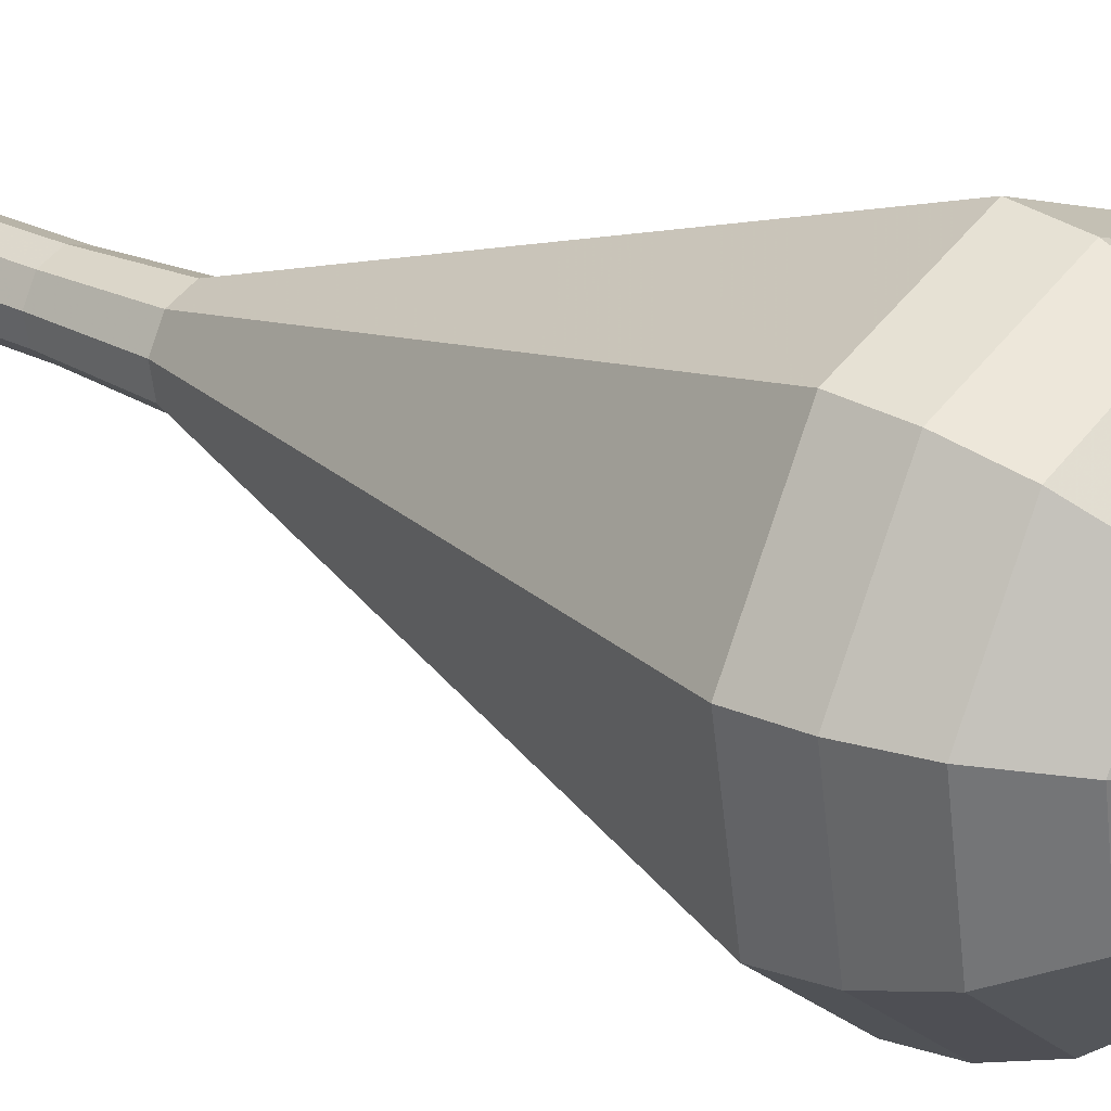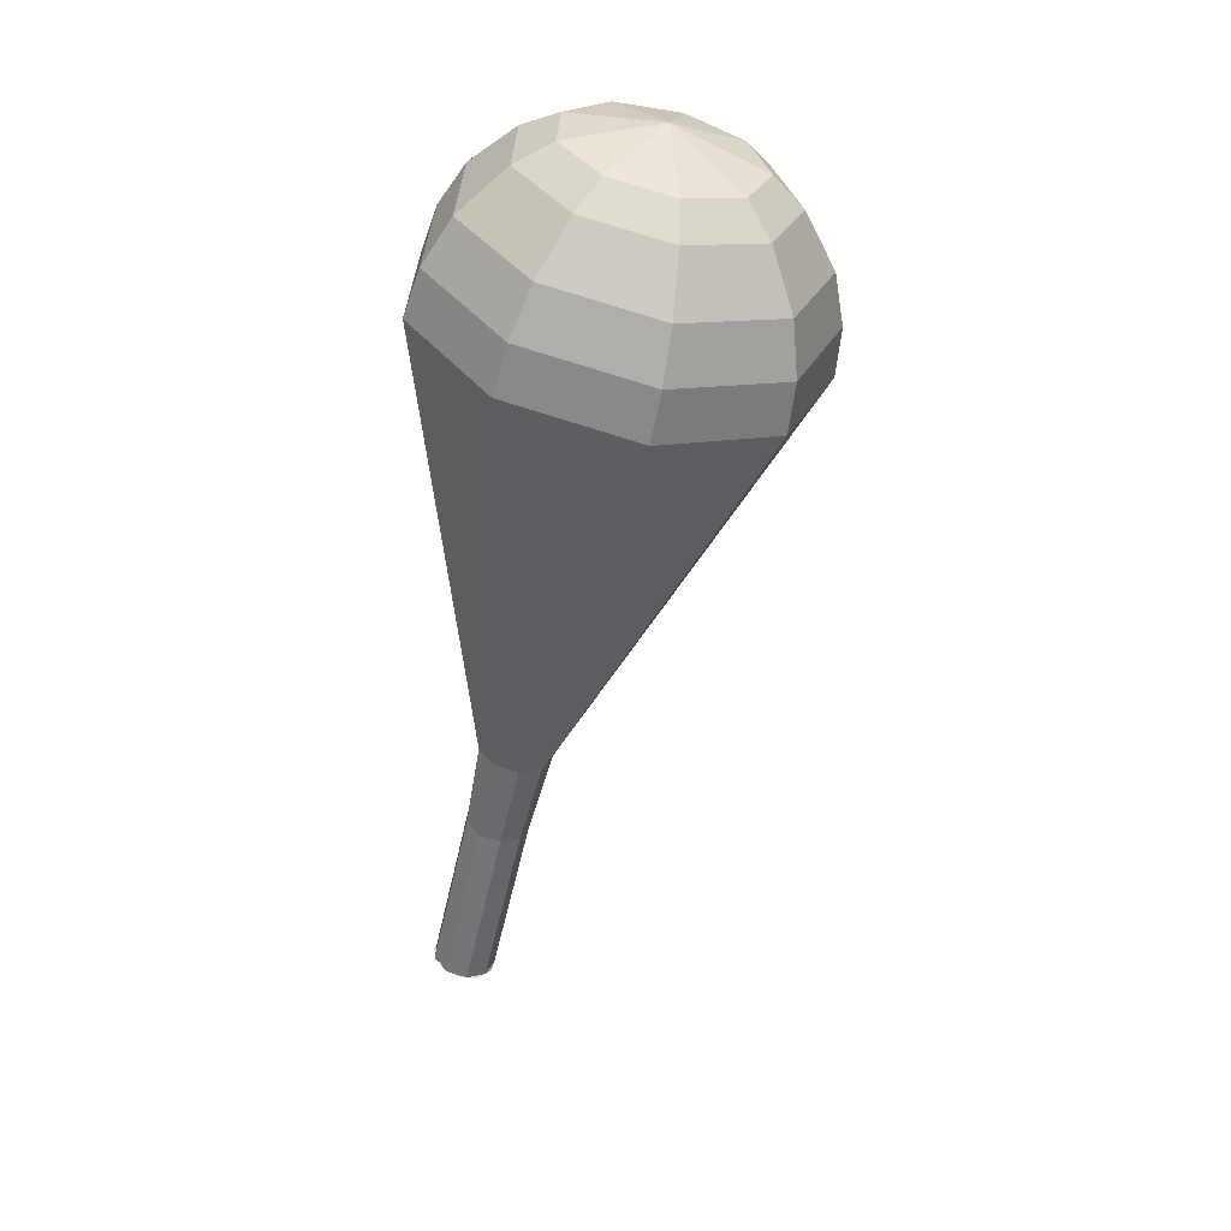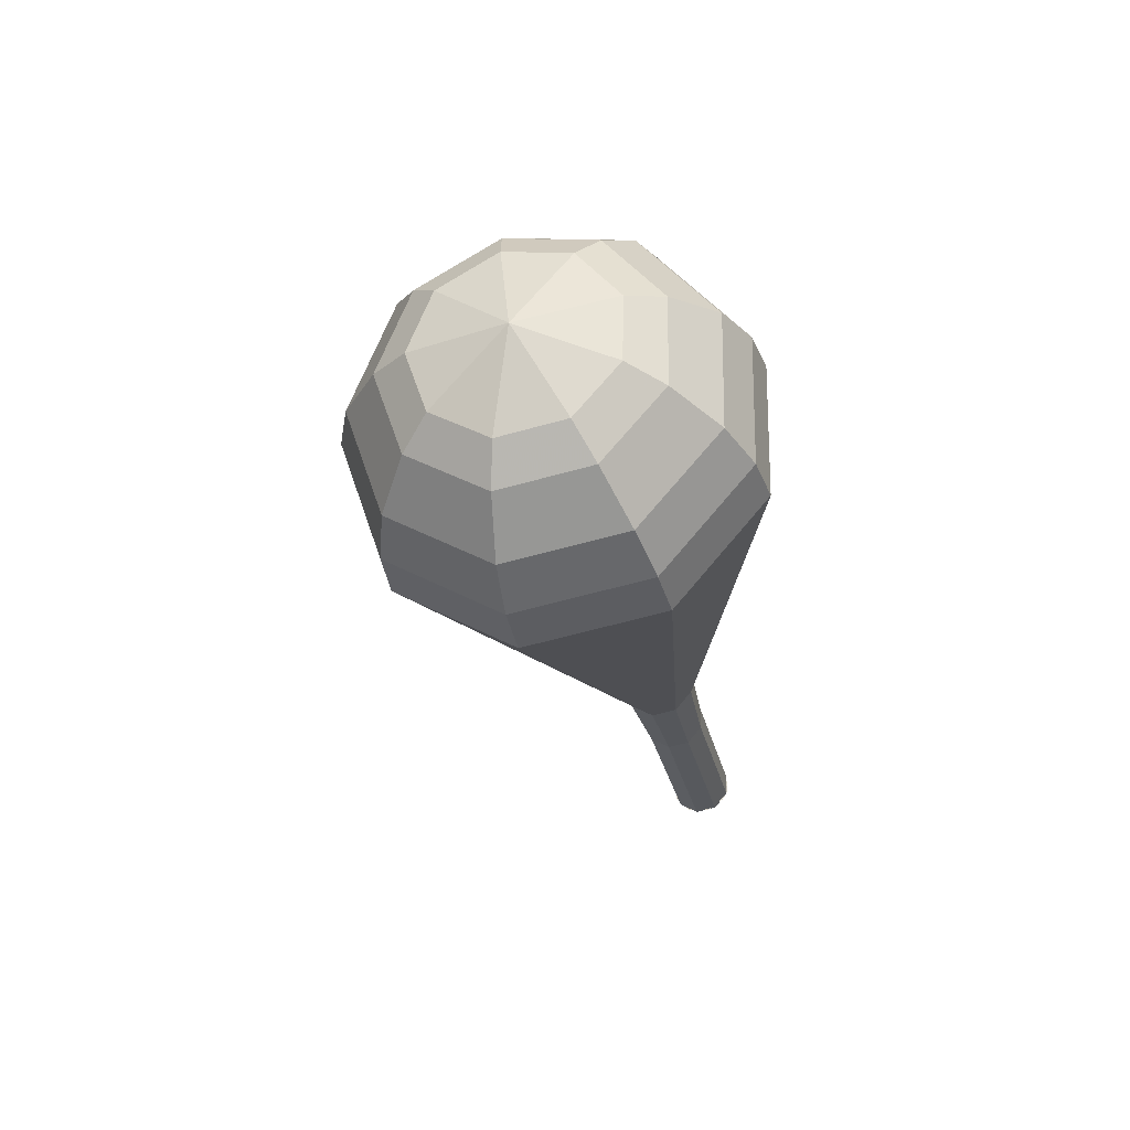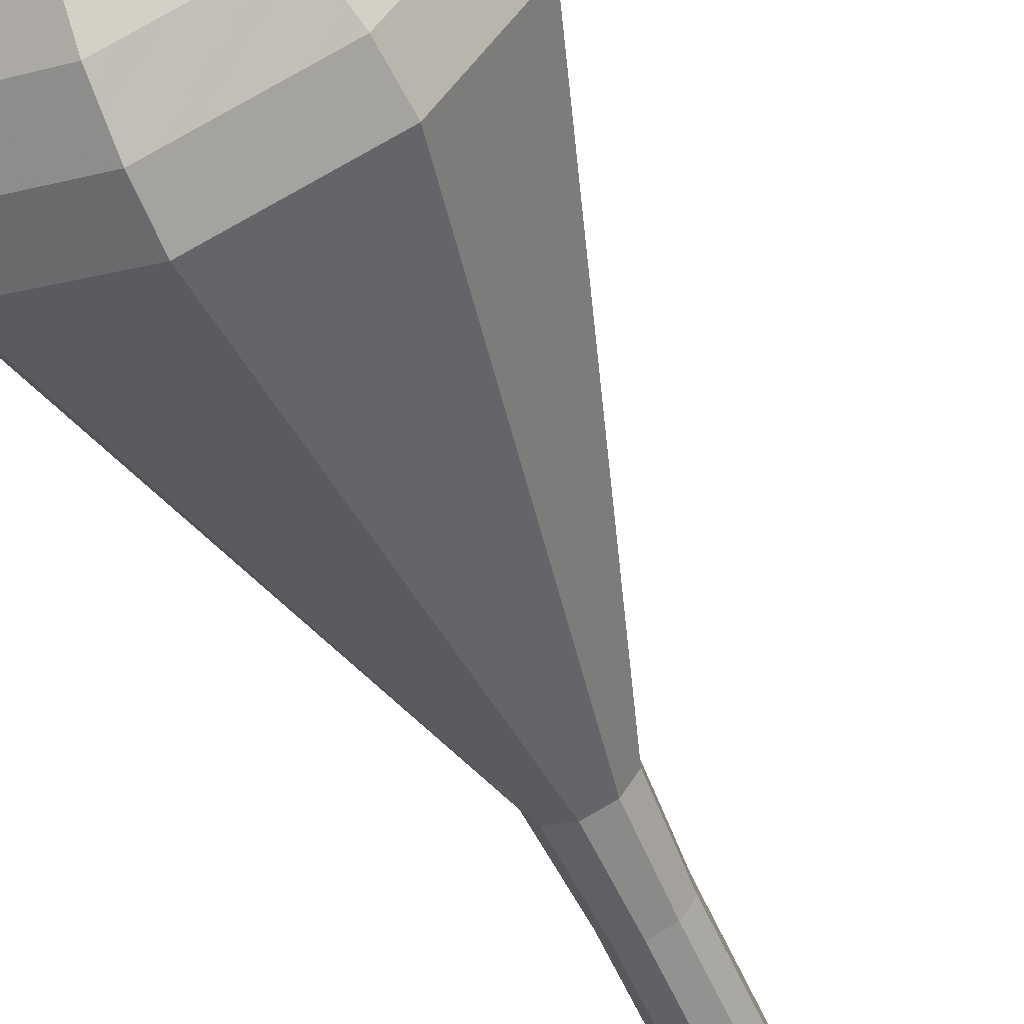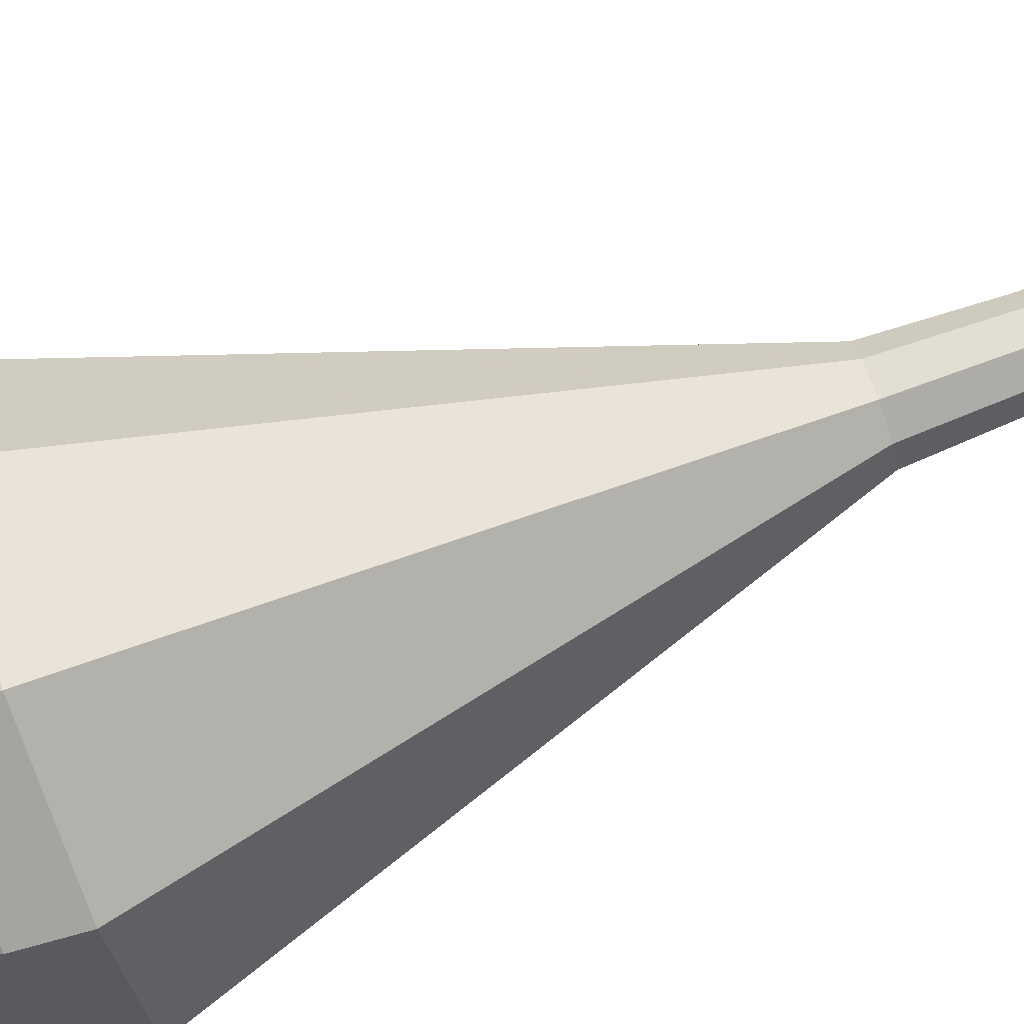
<metadata>
{"format":"obj","ext":"obj","renderer":"f3d","projection":"perspective","resolution":1024,"background":"white","views":[{"elev":8.4,"azim":-41.4,"up":"+Y"},{"elev":26.4,"azim":-16.0,"up":"+Z"},{"elev":67.8,"azim":162.6,"up":"+Z"},{"elev":-70.9,"azim":34.3,"up":"+Y"},{"elev":-59.5,"azim":116.6,"up":"+Y"}]}
</metadata>
<code>
g tube1
v 152.9 151.3 92.91
v 153.3 150.6 92.64
v 153 149.8 92.5
v 152.3 149.3 92.55
v 151.5 149.3 92.76
v 150.9 149.9 93.05
v 150.9 150.7 93.27
v 151.4 151.4 93.32
v 152.2 151.7 93.17
v 152.9 151.3 92.91
v 151.1 149.6 92.91
v 151.9 149.2 92.7
v 152.7 149.4 92.59
v 153.2 150.1 92.63
v 153.2 150.9 92.8
v 152.6 151.5 93.01
v 151.8 151.6 93.18
v 151.1 151.2 93.22
v 150.8 150.4 93.11
v 151.1 149.6 92.91
v 151.7 148.9 96.42
v 152.5 148.5 96.21
v 153.3 148.7 96.11
v 153.8 149.4 96.14
v 153.8 150.2 96.31
v 153.3 150.9 96.53
v 152.4 151 96.69
v 151.7 150.5 96.73
v 151.4 149.7 96.62
v 151.7 148.9 96.42
v 152.4 148.2 99.93
v 153.1 147.9 99.73
v 153.9 148.1 99.62
v 154.5 148.7 99.66
v 154.4 149.6 99.82
v 153.9 150.2 100
v 153 150.3 100.2
v 152.3 149.8 100.2
v 152.1 149 100.1
v 152.4 148.2 99.93
v 152.8 147.4 103.4
v 153.7 147 103.2
v 154.6 147.2 103.1
v 155.3 148 103.1
v 155.2 149 103.3
v 154.6 149.7 103.6
v 153.6 149.8 103.8
v 152.8 149.3 103.8
v 152.5 148.3 103.7
v 152.8 147.4 103.4
v 152.6 145.9 107
v 154.1 145.1 106.5
v 155.9 145.5 106.3
v 157 147 106.4
v 157 148.8 106.7
v 155.8 150.1 107.2
v 154 150.3 107.5
v 152.5 149.3 107.6
v 151.9 147.6 107.4
v 152.6 145.9 107
v 152 142.9 114
v 155 141.4 113.1
v 158.4 142.2 112.7
v 160.5 144.9 112.9
v 160.4 148.3 113.5
v 158.2 150.8 114.4
v 154.8 151.2 115.1
v 151.9 149.3 115.2
v 150.8 146.1 114.8
v 152 142.9 114
v 151.5 140 121
v 155.9 137.7 119.8
v 160.8 138.8 119.1
v 164 142.9 119.4
v 163.9 147.9 120.4
v 160.5 151.6 121.6
v 155.5 152.2 122.6
v 151.2 149.4 122.9
v 149.6 144.6 122.2
v 151.5 140 121
v 151.9 139.8 122.8
v 156.2 137.6 121.6
v 161 138.7 121
v 164.1 142.6 121.2
v 164 147.5 122.2
v 160.7 151 123.4
v 155.9 151.6 124.4
v 151.7 148.9 124.6
v 150.2 144.2 124
v 151.9 139.8 122.8
v 152.8 139.9 124.6
v 156.7 138 123.6
v 161 139 123
v 163.7 142.5 123.2
v 163.6 146.8 124.1
v 160.7 150 125.2
v 156.4 150.5 126.1
v 152.6 148.1 126.2
v 151.2 143.9 125.7
v 152.8 139.9 124.6
v 154.3 140.6 126.4
v 157.2 139.1 125.6
v 160.5 139.9 125.2
v 162.6 142.5 125.4
v 162.5 145.9 126
v 160.3 148.3 126.9
v 157 148.7 127.5
v 154.1 146.9 127.7
v 153.1 143.7 127.2
v 154.3 140.6 126.4
v 155.4 141.3 127.3
v 157.6 140.2 126.8
v 160 140.8 126.4
v 161.5 142.7 126.6
v 161.5 145.2 127
v 159.8 147 127.7
v 157.4 147.2 128.1
v 155.3 145.9 128.3
v 154.5 143.6 127.9
v 155.4 141.3 127.3
v 158.3 143.6 128.3
v 158.3 143.6 128.3
v 158.3 143.6 128.3
v 158.3 143.6 128.3
v 158.3 143.6 128.3
v 158.3 143.6 128.3
v 158.3 143.6 128.3
v 158.3 143.6 128.3
v 158.3 143.6 128.3
v 158.3 143.6 128.3
f 1 2 12
f 12 11 1
f 2 3 13
f 13 12 2
f 3 4 14
f 14 13 3
f 4 5 15
f 15 14 4
f 5 6 16
f 16 15 5
f 6 7 17
f 17 16 6
f 7 8 18
f 18 17 7
f 8 9 19
f 19 18 8
f 9 10 20
f 20 19 9
f 11 12 22
f 22 21 11
f 12 13 23
f 23 22 12
f 13 14 24
f 24 23 13
f 14 15 25
f 25 24 14
f 15 16 26
f 26 25 15
f 16 17 27
f 27 26 16
f 17 18 28
f 28 27 17
f 18 19 29
f 29 28 18
f 19 20 30
f 30 29 19
f 21 22 32
f 32 31 21
f 22 23 33
f 33 32 22
f 23 24 34
f 34 33 23
f 24 25 35
f 35 34 24
f 25 26 36
f 36 35 25
f 26 27 37
f 37 36 26
f 27 28 38
f 38 37 27
f 28 29 39
f 39 38 28
f 29 30 40
f 40 39 29
f 31 32 42
f 42 41 31
f 32 33 43
f 43 42 32
f 33 34 44
f 44 43 33
f 34 35 45
f 45 44 34
f 35 36 46
f 46 45 35
f 36 37 47
f 47 46 36
f 37 38 48
f 48 47 37
f 38 39 49
f 49 48 38
f 39 40 50
f 50 49 39
f 41 42 52
f 52 51 41
f 42 43 53
f 53 52 42
f 43 44 54
f 54 53 43
f 44 45 55
f 55 54 44
f 45 46 56
f 56 55 45
f 46 47 57
f 57 56 46
f 47 48 58
f 58 57 47
f 48 49 59
f 59 58 48
f 49 50 60
f 60 59 49
f 51 52 62
f 62 61 51
f 52 53 63
f 63 62 52
f 53 54 64
f 64 63 53
f 54 55 65
f 65 64 54
f 55 56 66
f 66 65 55
f 56 57 67
f 67 66 56
f 57 58 68
f 68 67 57
f 58 59 69
f 69 68 58
f 59 60 70
f 70 69 59
f 61 62 72
f 72 71 61
f 62 63 73
f 73 72 62
f 63 64 74
f 74 73 63
f 64 65 75
f 75 74 64
f 65 66 76
f 76 75 65
f 66 67 77
f 77 76 66
f 67 68 78
f 78 77 67
f 68 69 79
f 79 78 68
f 69 70 80
f 80 79 69
f 71 72 82
f 82 81 71
f 72 73 83
f 83 82 72
f 73 74 84
f 84 83 73
f 74 75 85
f 85 84 74
f 75 76 86
f 86 85 75
f 76 77 87
f 87 86 76
f 77 78 88
f 88 87 77
f 78 79 89
f 89 88 78
f 79 80 90
f 90 89 79
f 81 82 92
f 92 91 81
f 82 83 93
f 93 92 82
f 83 84 94
f 94 93 83
f 84 85 95
f 95 94 84
f 85 86 96
f 96 95 85
f 86 87 97
f 97 96 86
f 87 88 98
f 98 97 87
f 88 89 99
f 99 98 88
f 89 90 100
f 100 99 89
f 91 92 102
f 102 101 91
f 92 93 103
f 103 102 92
f 93 94 104
f 104 103 93
f 94 95 105
f 105 104 94
f 95 96 106
f 106 105 95
f 96 97 107
f 107 106 96
f 97 98 108
f 108 107 97
f 98 99 109
f 109 108 98
f 99 100 110
f 110 109 99
f 101 102 112
f 112 111 101
f 102 103 113
f 113 112 102
f 103 104 114
f 114 113 103
f 104 105 115
f 115 114 104
f 105 106 116
f 116 115 105
f 106 107 117
f 117 116 106
f 107 108 118
f 118 117 107
f 108 109 119
f 119 118 108
f 109 110 120
f 120 119 109
f 111 112 122
f 122 121 111
f 112 113 123
f 123 122 112
f 113 114 124
f 124 123 113
f 114 115 125
f 125 124 114
f 115 116 126
f 126 125 115
f 116 117 127
f 127 126 116
f 117 118 128
f 128 127 117
f 118 119 129
f 129 128 118
f 119 120 130
f 130 129 119
g

</code>
